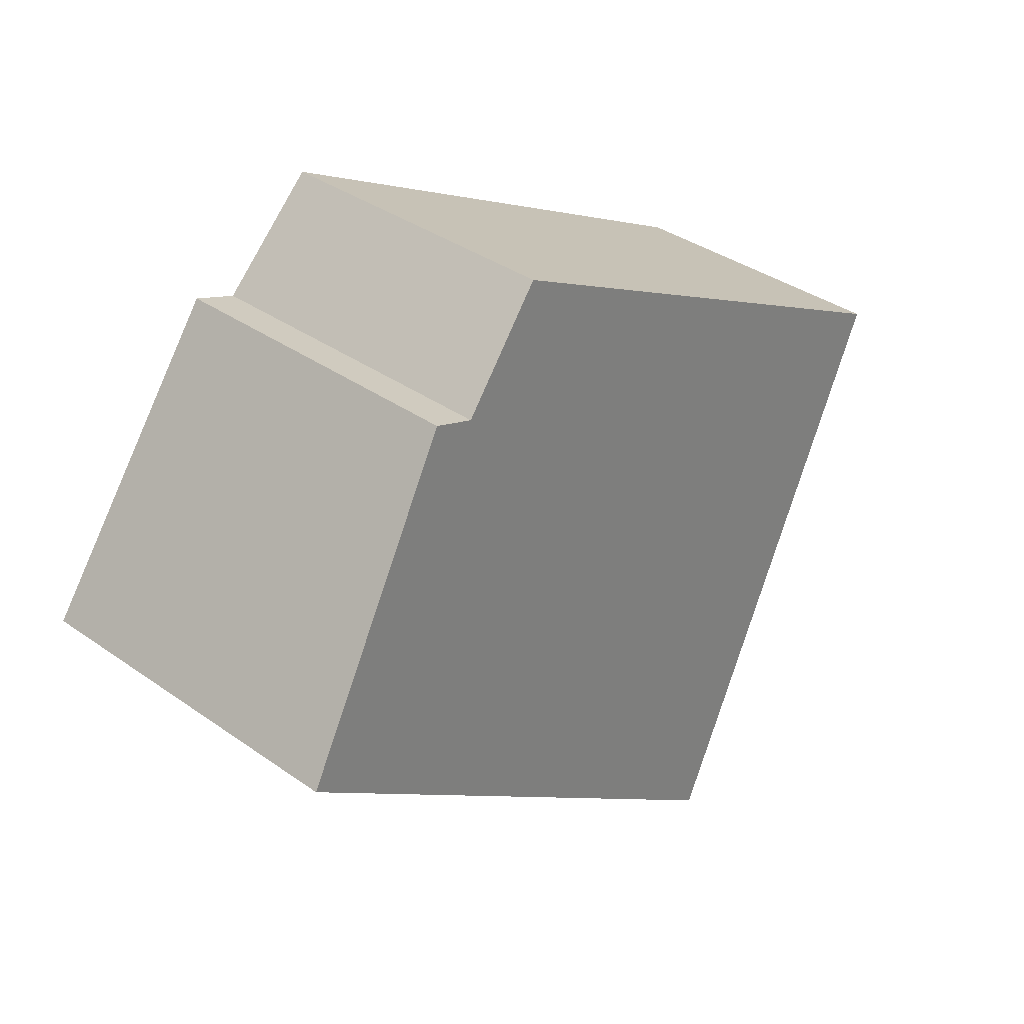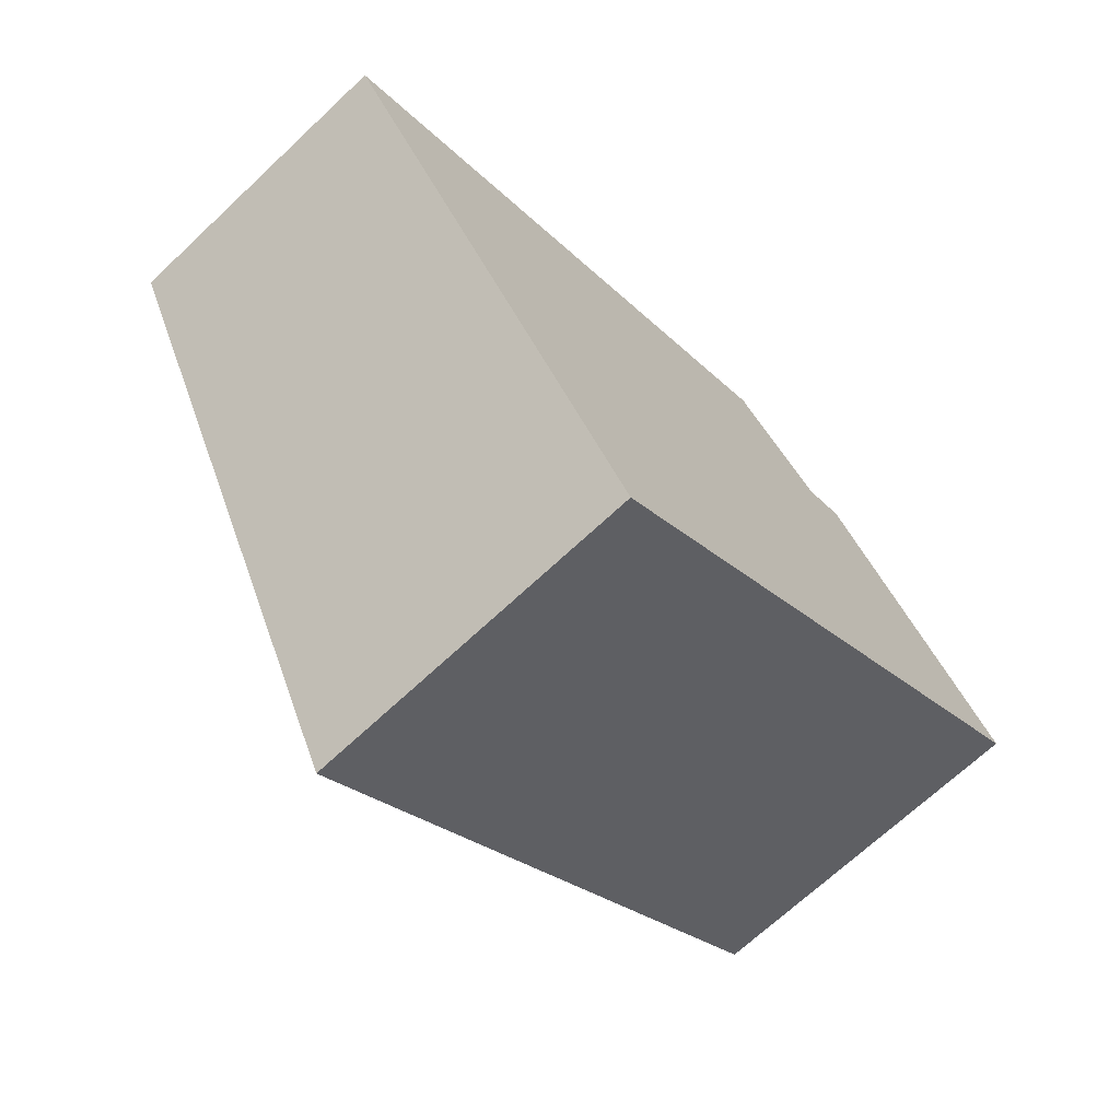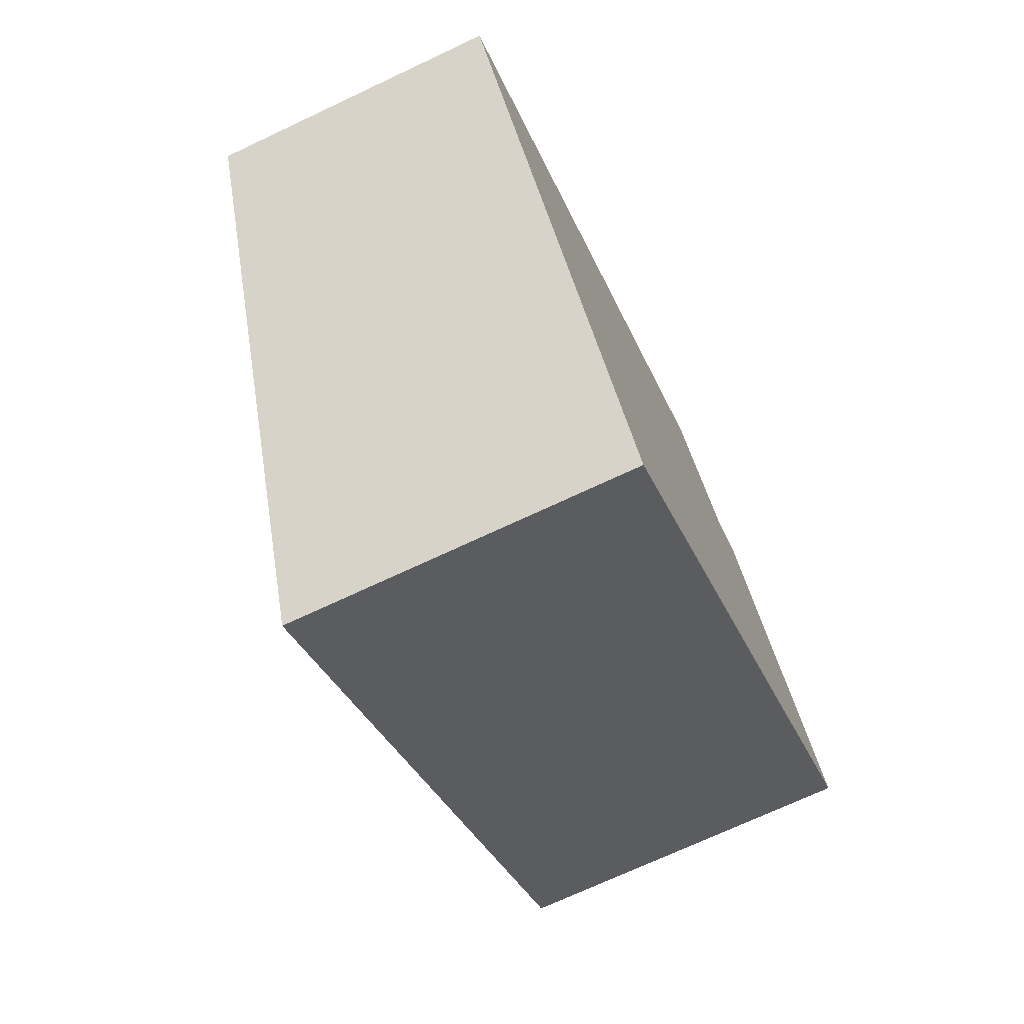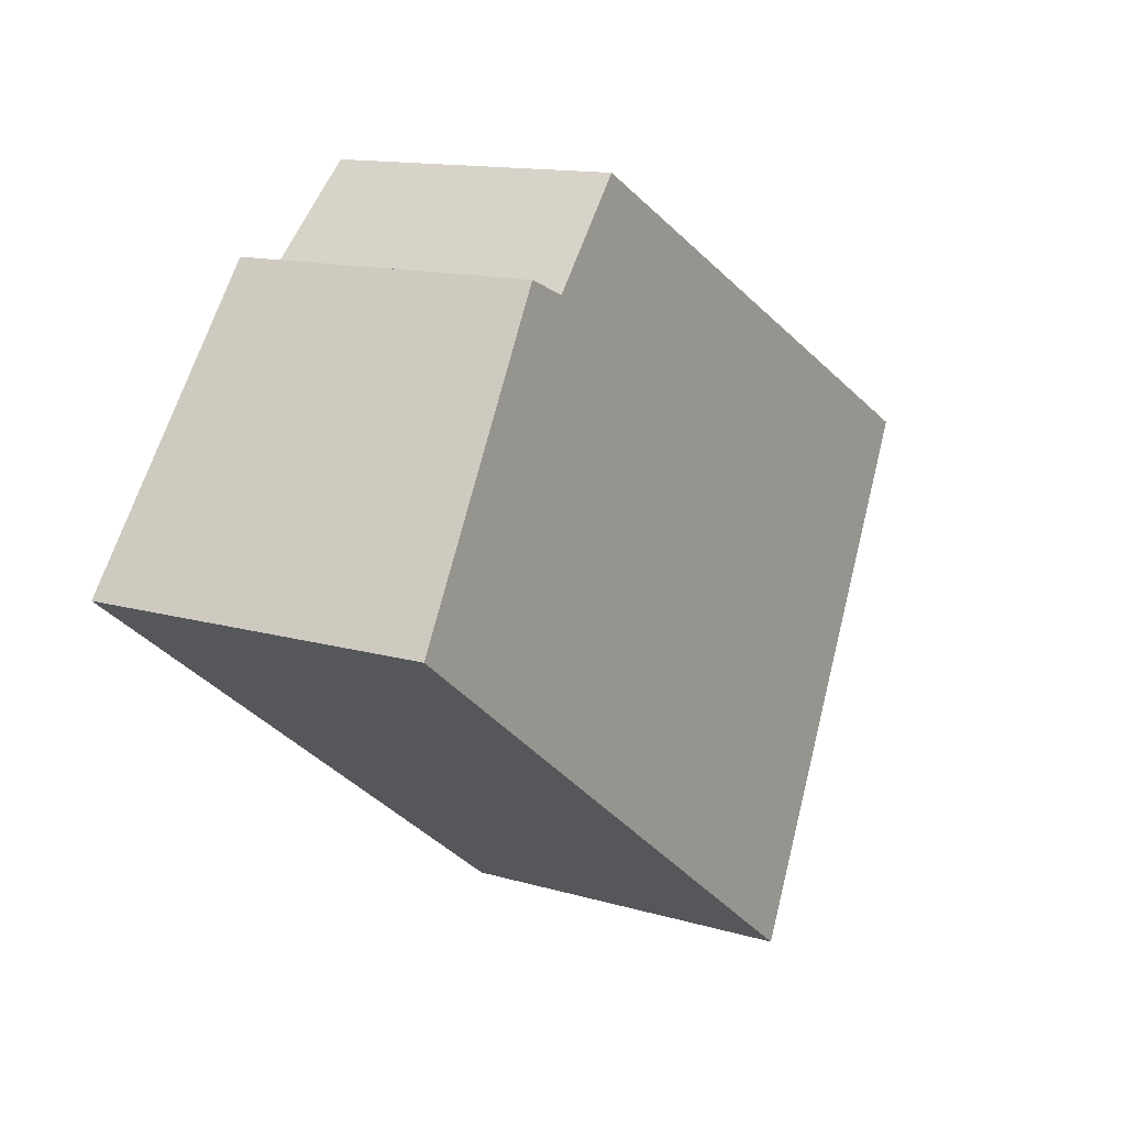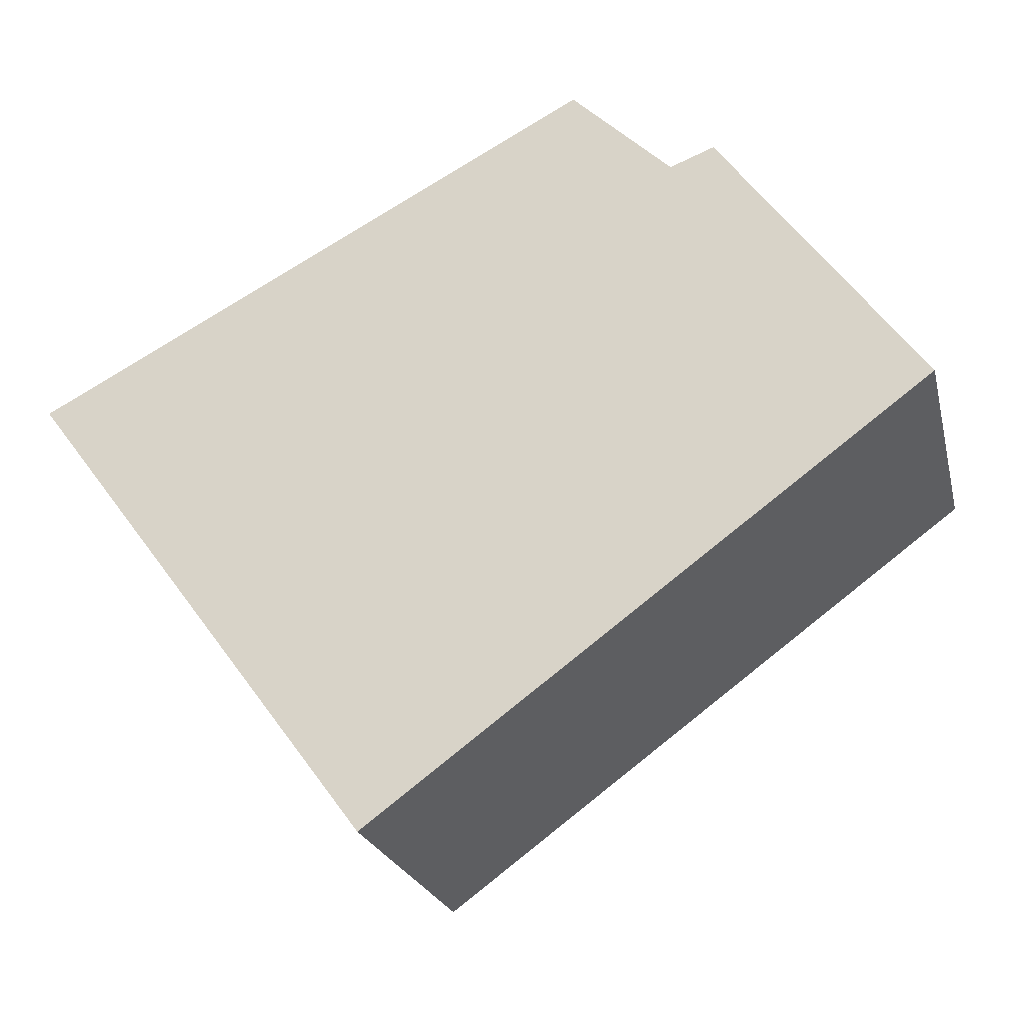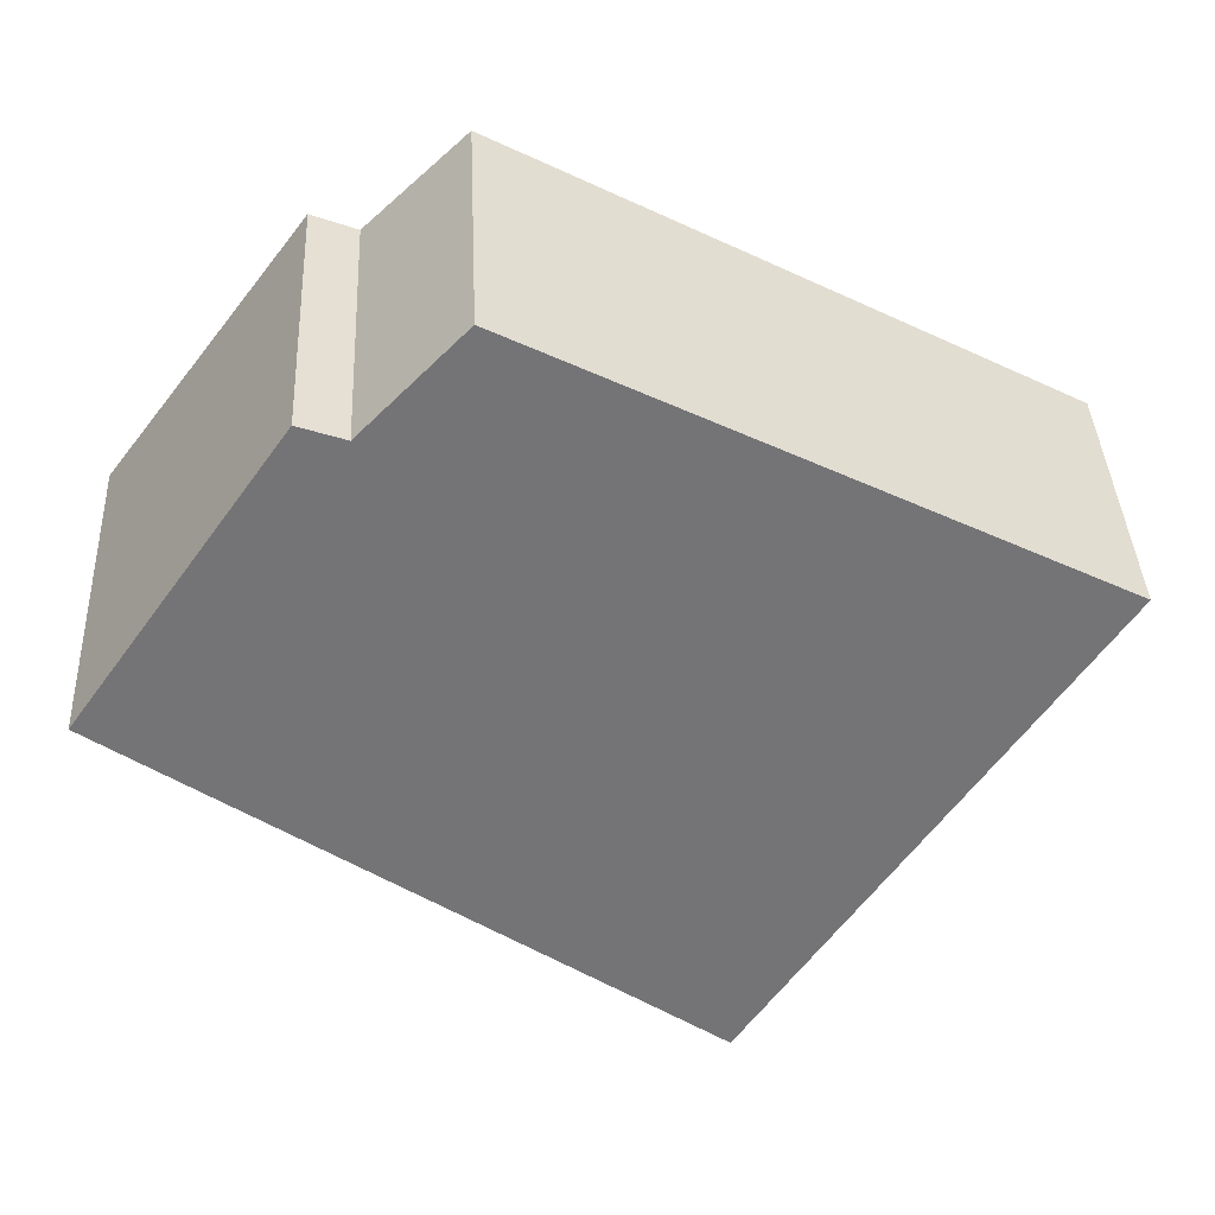
<metadata>
{"format":"obj","ext":"obj","renderer":"f3d","projection":"perspective","resolution":1024,"background":"white","views":[{"elev":37.0,"azim":132.2,"up":"+Z"},{"elev":-69.2,"azim":-46.8,"up":"+Z"},{"elev":-71.5,"azim":-64.8,"up":"+Z"},{"elev":13.1,"azim":124.0,"up":"+Z"},{"elev":-22.4,"azim":13.3,"up":"+Z"},{"elev":39.2,"azim":177.3,"up":"+Z"}]}
</metadata>
<code>
v  3.378 3.436 -4.527
v  6.856 3.073 2.162
v  8.823 3.436 -0.499
v  6.424 3.06 1.995
v  5.455 2.915 2.917
v  3.806 2.885 2.035
v  0 2.816 1.724e-16
v  0.375 2.885 -0.503
v  0 0 0
v  3.806 -1.246e-16 2.035
v  5.455 -1.786e-16 2.917
v  6.424 -1.222e-16 1.995
v  8.823 3.055e-17 -0.499
v  6.856 -1.324e-16 2.162
v  3.378 2.772e-16 -4.527
v  0.375 3.08e-17 -0.503
g defaultobject
f 1 2 3
f 2 1 4
f 4 1 5
f 5 1 6
f 6 1 7
f 7 1 8
f 9 6 7
f 6 9 10
f 6 10 5
f 5 10 11
f 5 12 4
f 12 5 11
f 2 13 3
f 13 2 14
f 4 14 2
f 14 4 12
f 13 1 3
f 1 13 15
f 15 8 1
f 8 15 16
f 8 16 7
f 7 16 9
f 10 12 11
f 12 13 14
f 13 12 10
f 13 10 9
f 13 9 15
f 15 9 16

</code>
